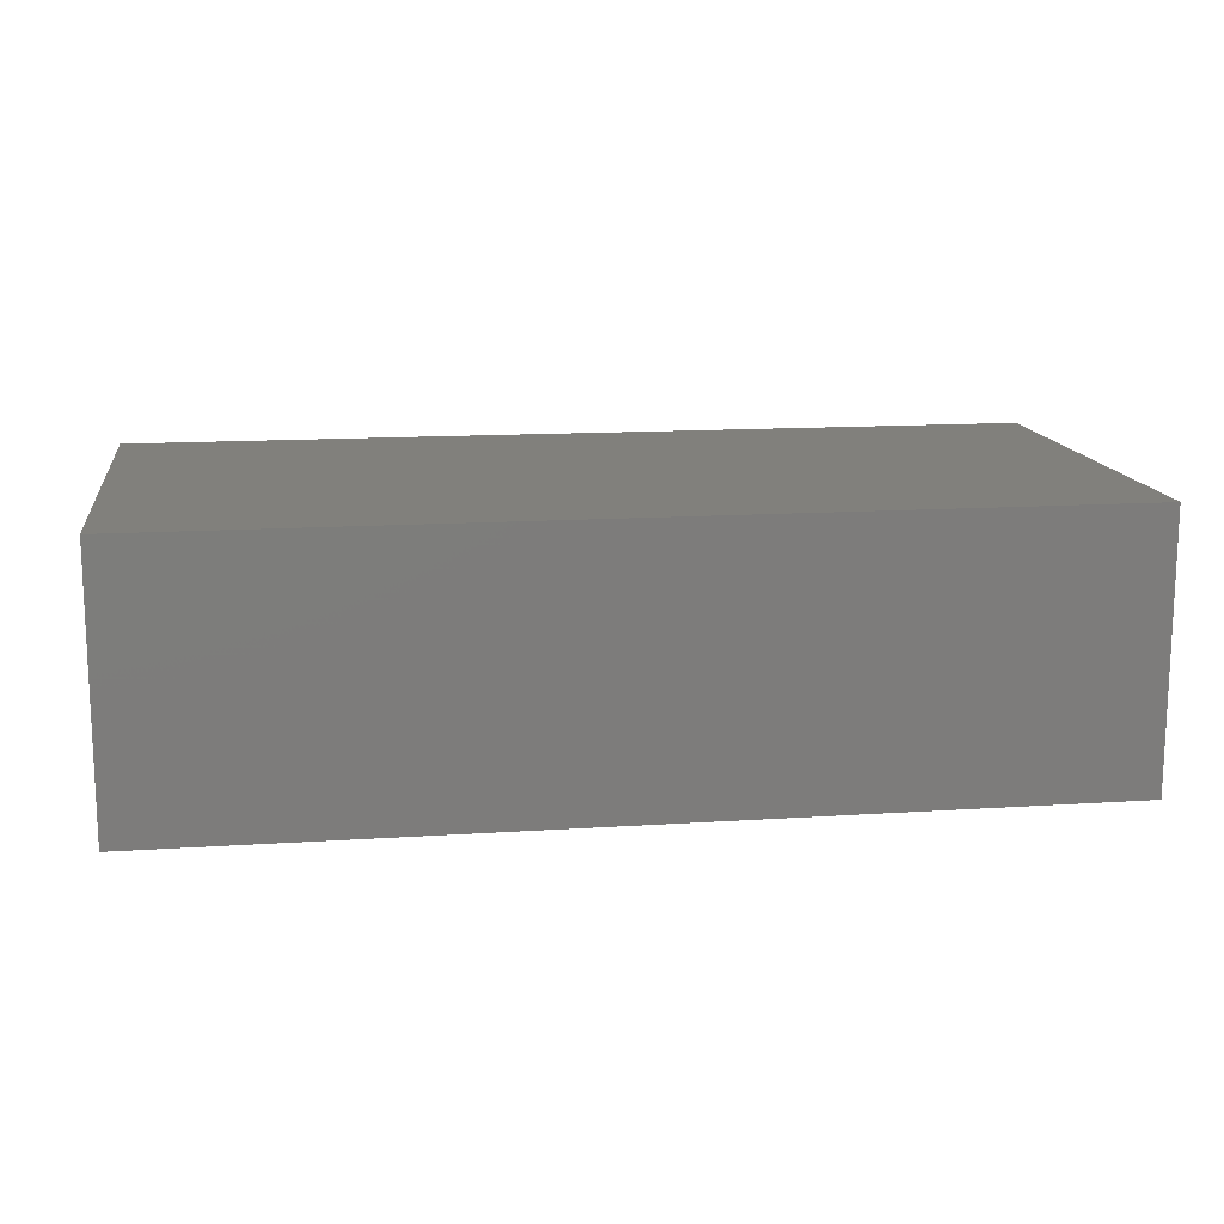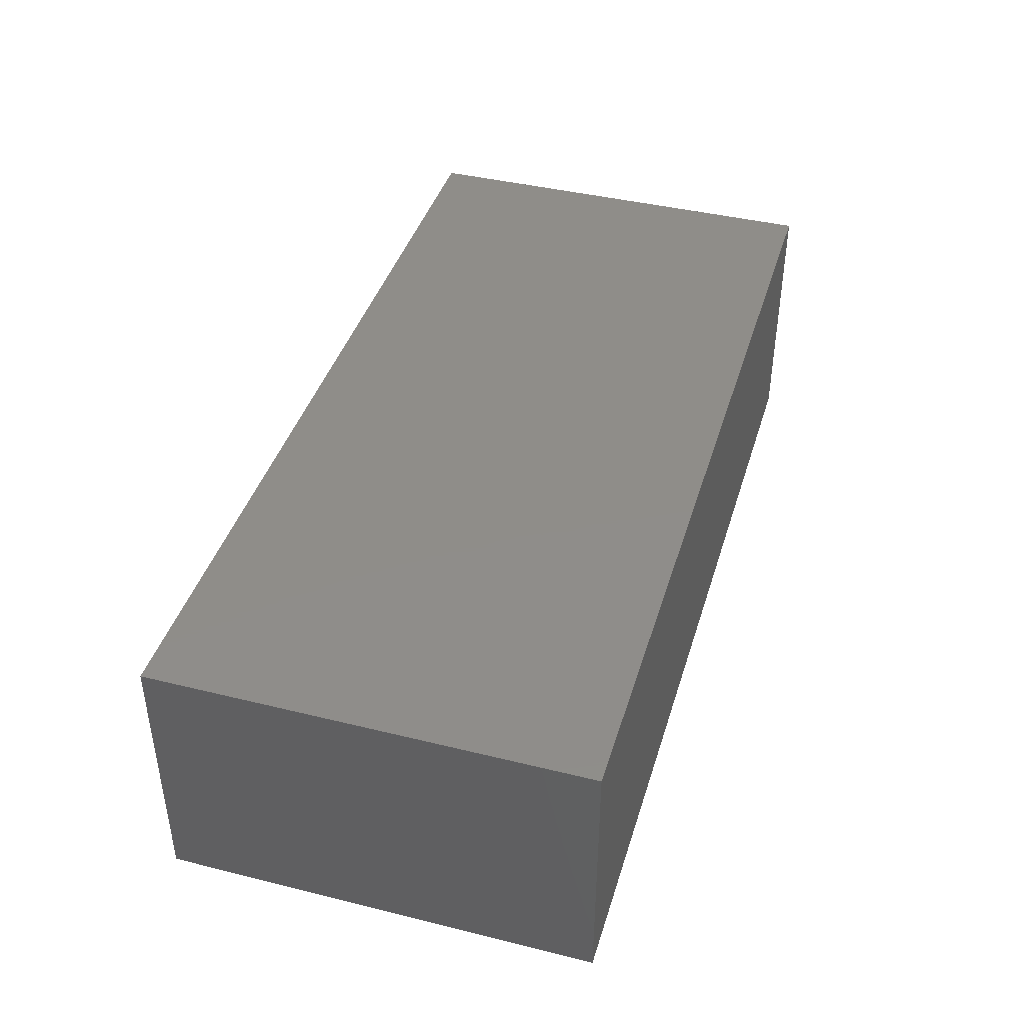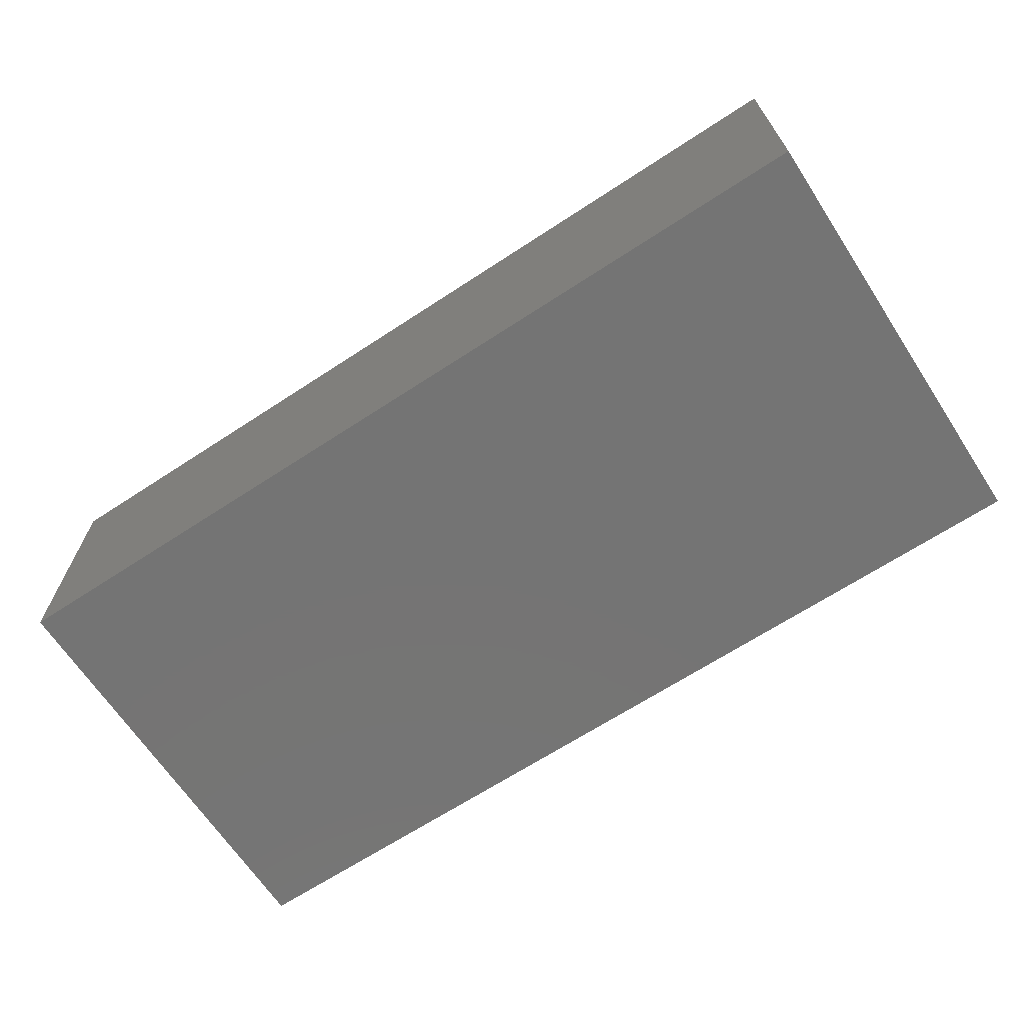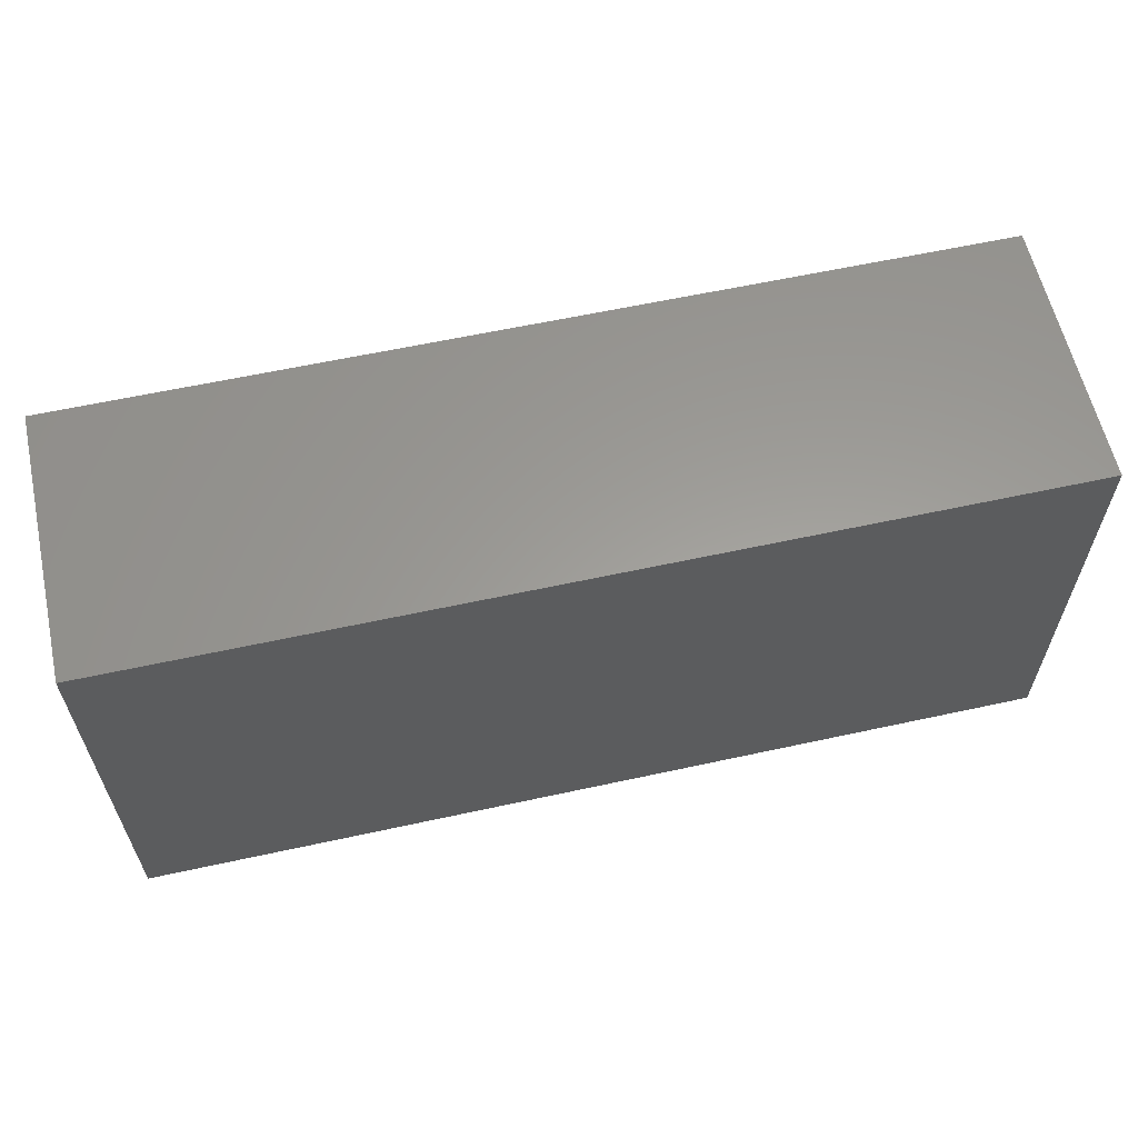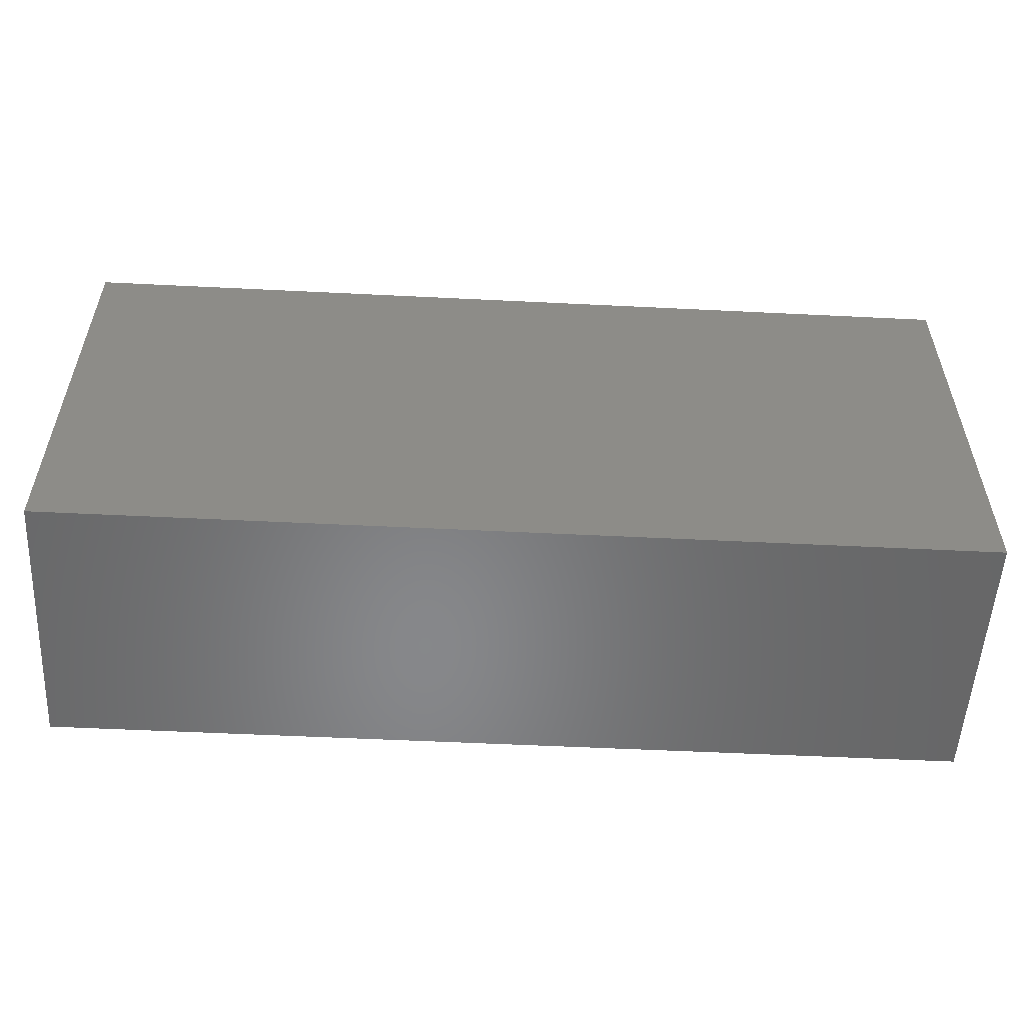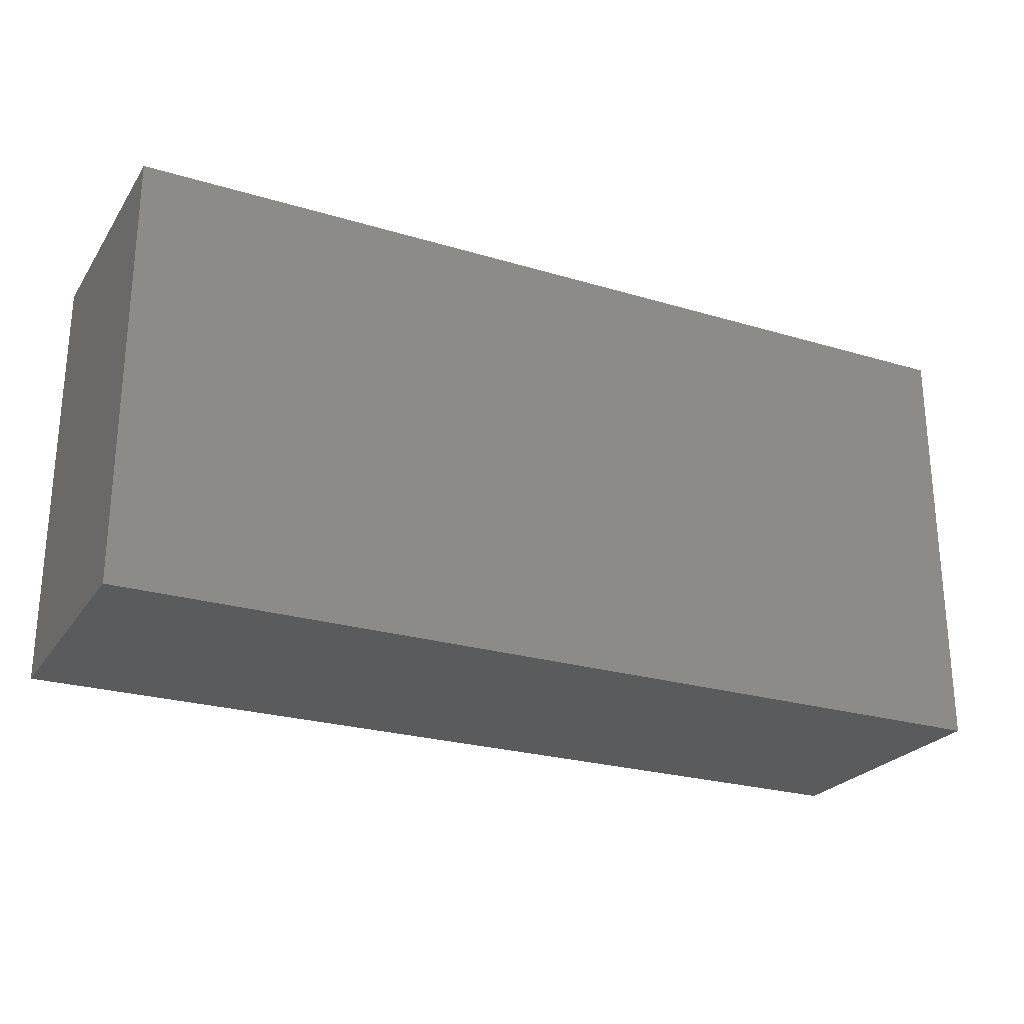
<metadata>
{"format":"stl","ext":"stl","renderer":"f3d","projection":"perspective","resolution":1024,"background":"white","views":[{"elev":14.0,"azim":-8.3,"up":"+Y"},{"elev":41.5,"azim":-73.4,"up":"+Y"},{"elev":-66.6,"azim":-146.7,"up":"+Y"},{"elev":60.4,"azim":-12.6,"up":"+Z"},{"elev":-54.2,"azim":177.0,"up":"+Z"},{"elev":-24.9,"azim":154.0,"up":"+Z"}]}
</metadata>
<code>
# stl→obj: 8 verts, 12 faces
v 0 -0.1641 0
v 0.75 -0.1641 -4.592e-17
v 2.175e-17 -0.1641 0.3553
v 0.75 -0.1641 0.3553
v 0 0.05469 0
v 2.175e-17 0.05469 0.3553
v 0.75 0.05469 -4.592e-17
v 0.75 0.05469 0.3553
f 1 2 3
f 3 2 4
f 5 6 7
f 7 6 8
f 3 6 1
f 1 6 5
f 2 7 4
f 4 7 8
f 4 8 3
f 3 8 6
f 1 5 2
f 2 5 7

</code>
